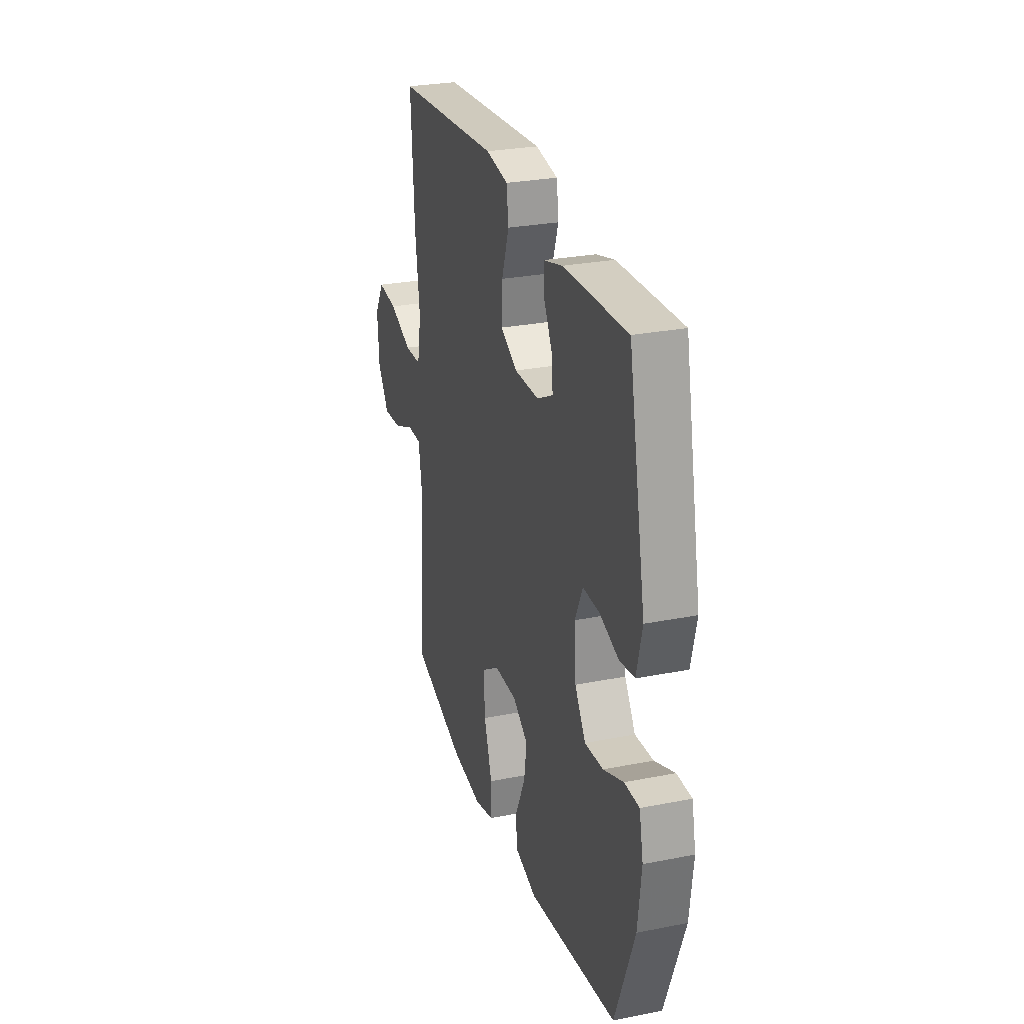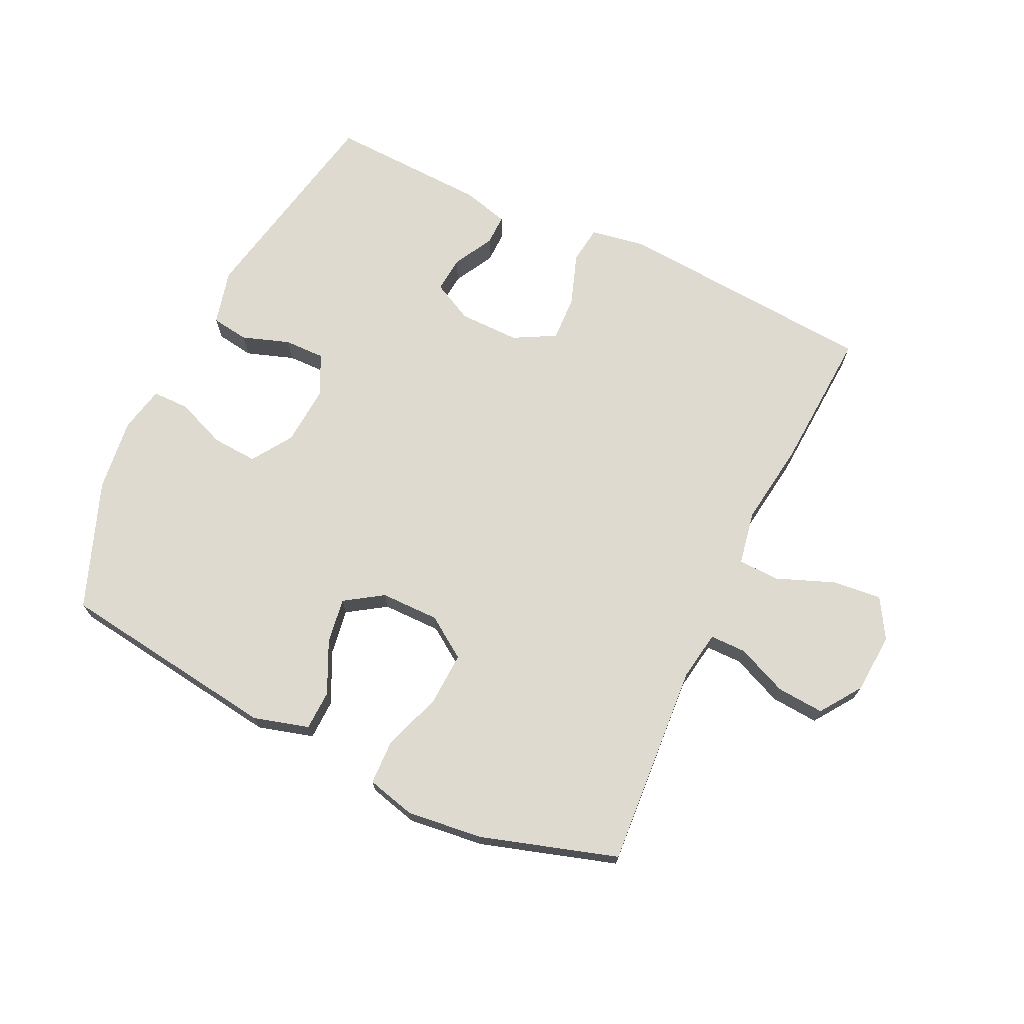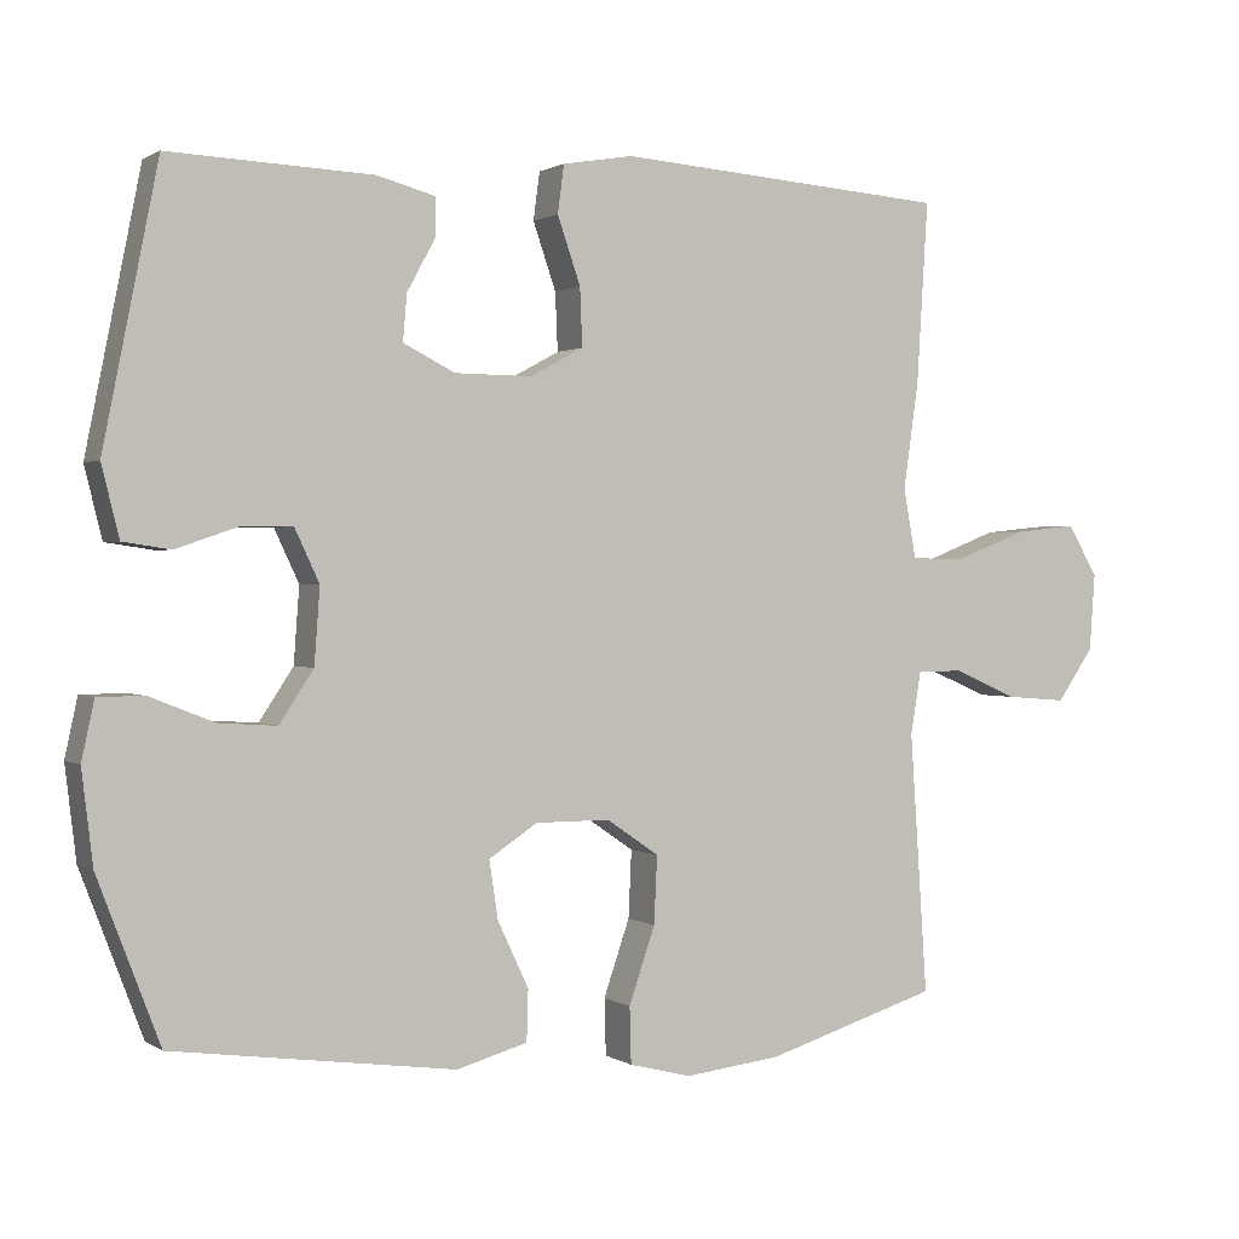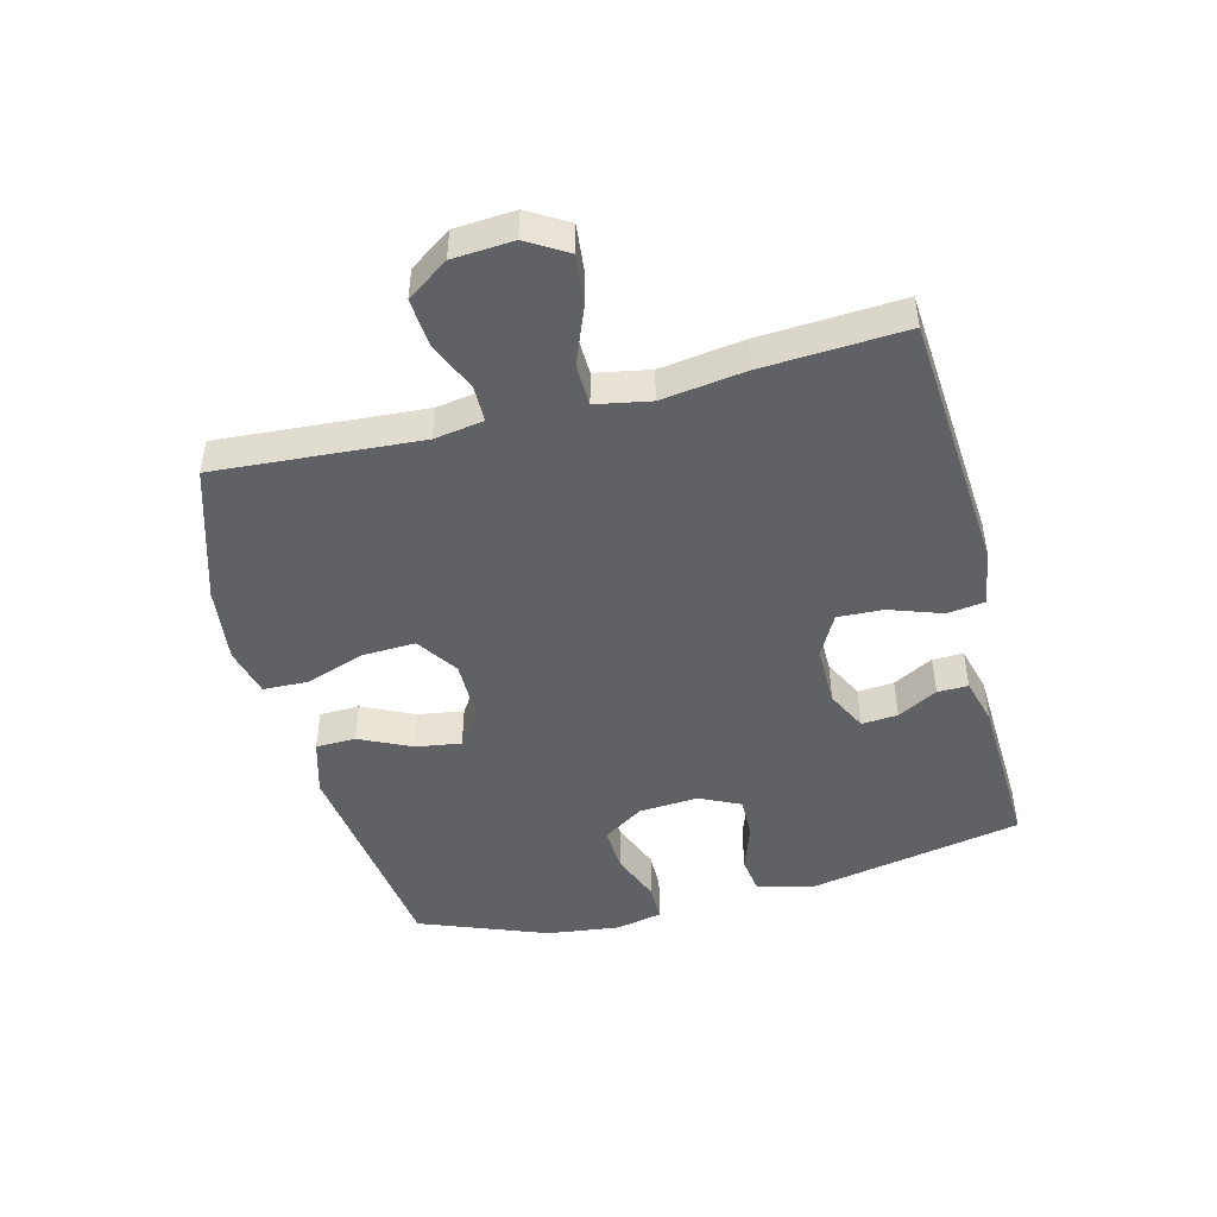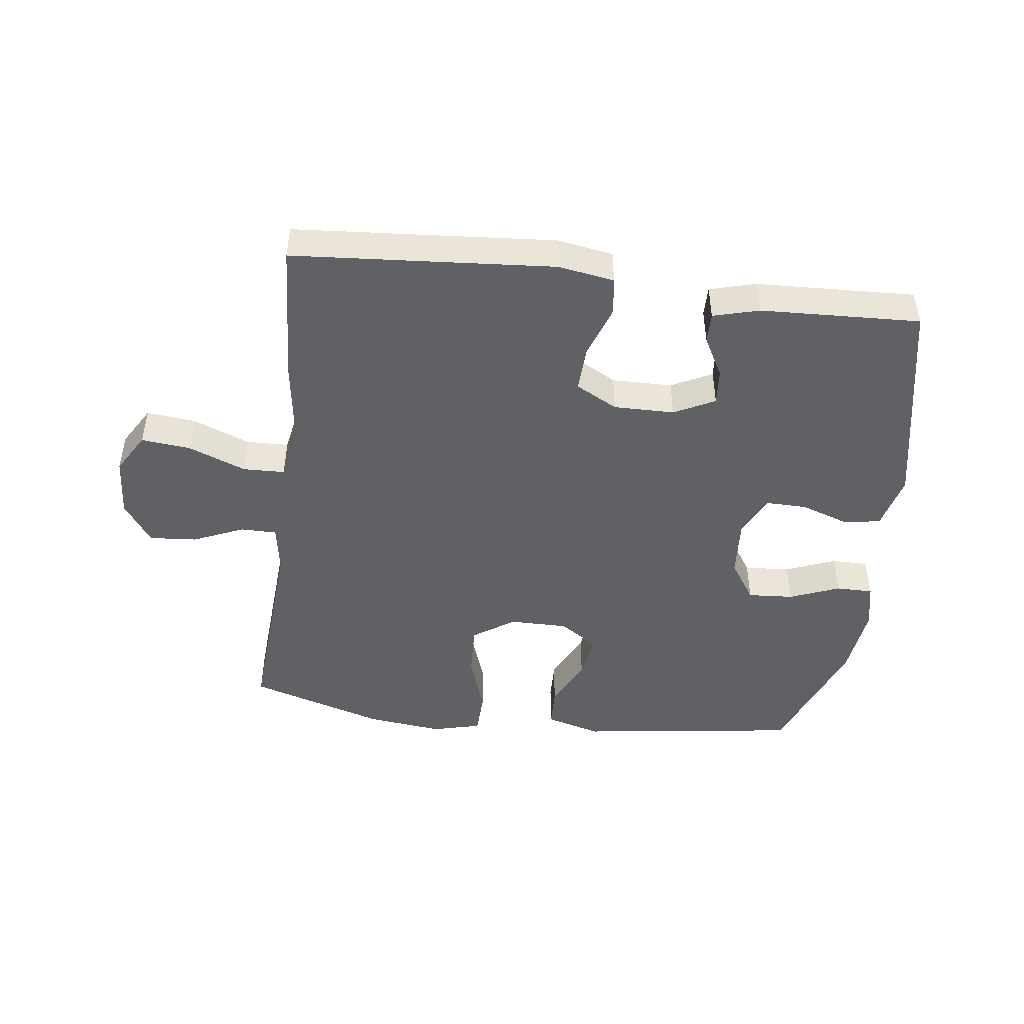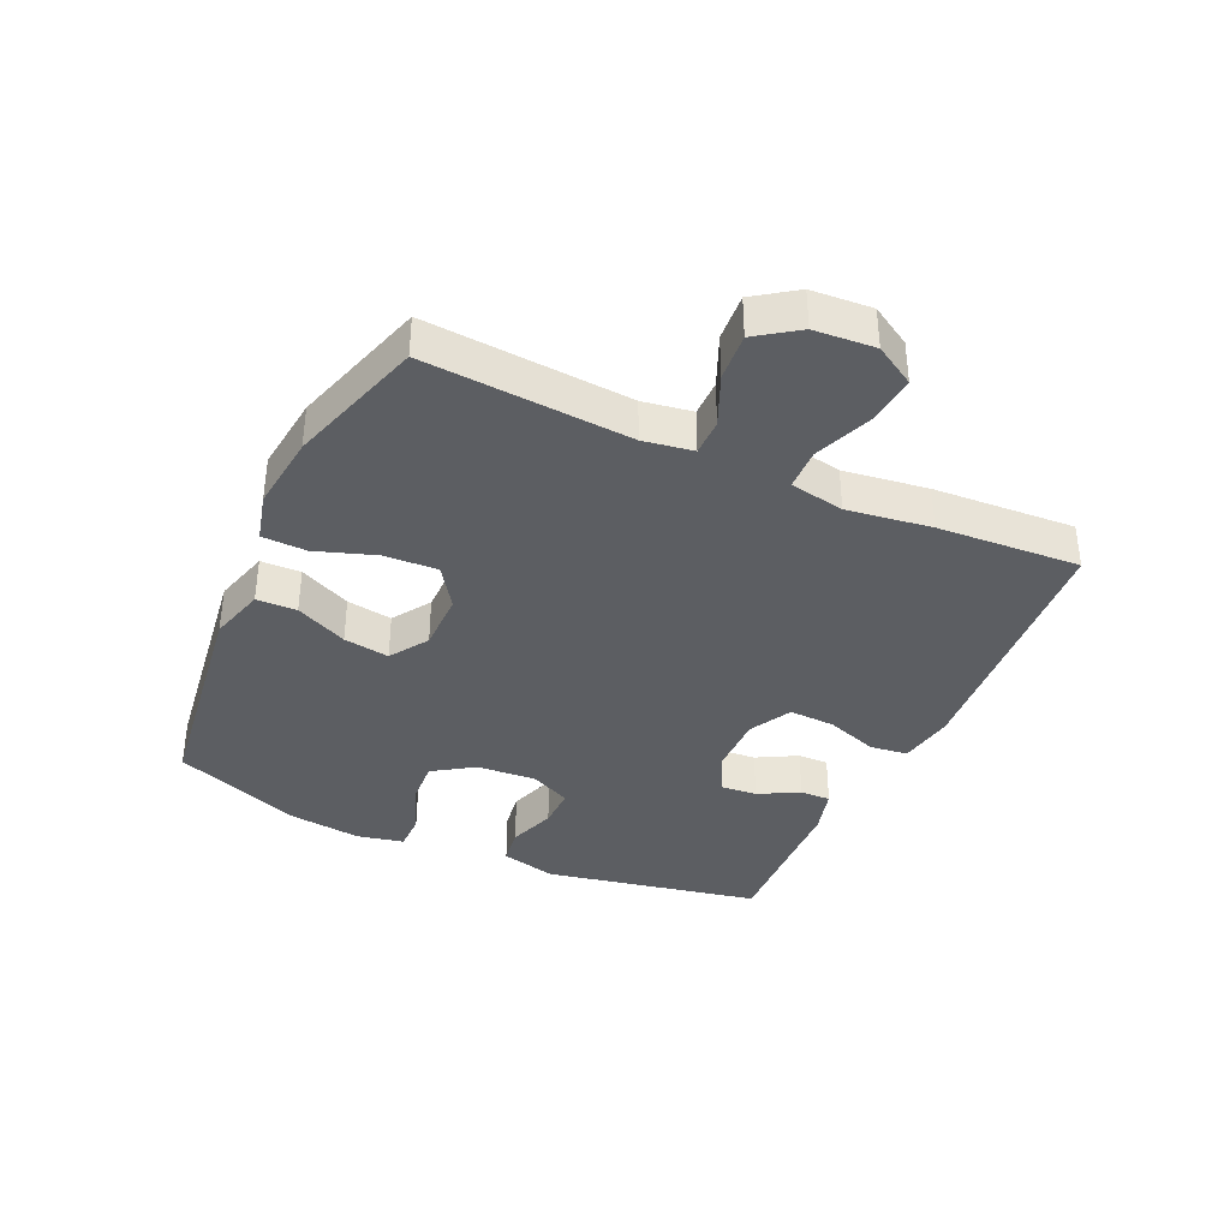
<metadata>
{"format":"obj","ext":"obj","renderer":"f3d","projection":"perspective","resolution":1024,"background":"white","views":[{"elev":27.5,"azim":73.1,"up":"+Z"},{"elev":70.8,"azim":-154.7,"up":"+Y"},{"elev":1.0,"azim":153.9,"up":"+Z"},{"elev":-47.2,"azim":-75.8,"up":"+Y"},{"elev":-46.8,"azim":-7.3,"up":"+Y"},{"elev":-37.5,"azim":-114.7,"up":"+Y"}]}
</metadata>
<code>
v -0.5 0.07 -0.5
v -0.478 0.07 -0.172
v -0.491 0.07 -0.093
v -0.549 0.07 -0.093
v -0.63 0.07 -0.128
v -0.706 0.07 -0.134
v -0.752 0.07 -0.068
v -0.759 0.07 0.029
v -0.721 0.07 0.093
v -0.642 0.07 0.085
v -0.55 0.07 0.049
v -0.483 0.07 0.051
v -0.467 0.07 0.138
v -0.486 0.07 0.272
v -0.5 0.07 0.5
v -0.082 0.07 0.532
v 0.007 0.07 0.517
v 0.015 0.07 0.457
v -0.014 0.07 0.373
v -0.017 0.07 0.3
v 0.05 0.07 0.264
v 0.147 0.07 0.265
v 0.212 0.07 0.298
v 0.207 0.07 0.356
v 0.172 0.07 0.42
v 0.171 0.07 0.469
v 0.245 0.07 0.489
v 0.5 0.07 0.5
v 0.569 0.07 0.156
v 0.547 0.07 0.067
v 0.487 0.07 0.058
v 0.411 0.07 0.084
v 0.345 0.07 0.085
v 0.314 0.07 0.019
v 0.321 0.07 -0.076
v 0.364 0.07 -0.141
v 0.437 0.07 -0.136
v 0.517 0.07 -0.104
v 0.576 0.07 -0.104
v 0.592 0.07 -0.178
v 0.578 0.07 -0.295
v 0.5 0.07 -0.5
v 0.145 0.07 -0.549
v 0.056 0.07 -0.524
v 0.054 0.07 -0.46
v 0.093 0.07 -0.377
v 0.104 0.07 -0.304
v 0.043 0.07 -0.264
v -0.051 0.07 -0.264
v -0.117 0.07 -0.309
v -0.113 0.07 -0.394
v -0.08 0.07 -0.49
v -0.082 0.07 -0.561
v -0.16 0.07 -0.581
v -0.282 0.07 -0.567
v -0.5 0 -0.5
v -0.478 0 -0.172
v -0.491 0 -0.093
v -0.549 0 -0.093
v -0.63 0 -0.128
v -0.706 0 -0.134
v -0.752 0 -0.068
v -0.759 0 0.029
v -0.721 0 0.093
v -0.642 0 0.085
v -0.55 0 0.049
v -0.483 0 0.051
v -0.467 0 0.138
v -0.486 0 0.272
v -0.5 0 0.5
v -0.082 0 0.532
v 0.007 0 0.517
v 0.015 0 0.457
v -0.014 0 0.373
v -0.017 0 0.3
v 0.05 0 0.264
v 0.147 0 0.265
v 0.212 0 0.298
v 0.207 0 0.356
v 0.172 0 0.42
v 0.171 0 0.469
v 0.245 0 0.489
v 0.5 0 0.5
v 0.569 0 0.156
v 0.547 0 0.067
v 0.487 0 0.058
v 0.411 0 0.084
v 0.345 0 0.085
v 0.314 0 0.019
v 0.321 0 -0.076
v 0.364 0 -0.141
v 0.437 0 -0.136
v 0.517 0 -0.104
v 0.576 0 -0.104
v 0.592 0 -0.178
v 0.578 0 -0.295
v 0.5 0 -0.5
v 0.145 0 -0.549
v 0.056 0 -0.524
v 0.054 0 -0.46
v 0.093 0 -0.377
v 0.104 0 -0.304
v 0.043 0 -0.264
v -0.051 0 -0.264
v -0.117 0 -0.309
v -0.113 0 -0.394
v -0.08 0 -0.49
v -0.082 0 -0.561
v -0.16 0 -0.581
v -0.282 0 -0.567
f 54 55 1 2
f 51 52 53 54
f 50 51 54 2
f 49 50 2 3
f 48 49 3
f 43 44 45 46
f 43 46 47
f 42 43 47
f 41 42 47 48
f 37 38 39 40
f 36 37 40 41
f 29 30 31 32
f 29 32 33
f 28 29 33
f 27 28 33 34
f 24 25 26 27
f 23 24 27 34
f 16 17 18 19
f 16 19 20
f 13 14 15 16
f 12 13 16 20
f 8 9 10 11
f 8 11 12
f 7 8 12
f 4 5 6 7
f 3 4 7 12
f 36 41 48 3
f 22 23 34 35
f 21 22 35
f 20 21 35 36
f 3 12 20 36
f 57 56 110 109
f 109 108 107 106
f 57 109 106 105
f 58 57 105 104
f 58 104 103
f 101 100 99 98
f 102 101 98
f 102 98 97
f 103 102 97 96
f 95 94 93 92
f 96 95 92 91
f 87 86 85 84
f 88 87 84
f 88 84 83
f 89 88 83 82
f 82 81 80 79
f 89 82 79 78
f 74 73 72 71
f 75 74 71
f 71 70 69 68
f 75 71 68 67
f 66 65 64 63
f 67 66 63
f 67 63 62
f 62 61 60 59
f 67 62 59 58
f 58 103 96 91
f 90 89 78 77
f 90 77 76
f 91 90 76 75
f 91 75 67 58
f 1 56 57 2
f 2 57 58 3
f 3 58 59 4
f 4 59 60 5
f 5 60 61 6
f 6 61 62 7
f 7 62 63 8
f 8 63 64 9
f 9 64 65 10
f 10 65 66 11
f 11 66 67 12
f 12 67 68 13
f 13 68 69 14
f 14 69 70 15
f 15 70 71 16
f 16 71 72 17
f 17 72 73 18
f 18 73 74 19
f 19 74 75 20
f 20 75 76 21
f 21 76 77 22
f 22 77 78 23
f 23 78 79 24
f 24 79 80 25
f 25 80 81 26
f 26 81 82 27
f 27 82 83 28
f 28 83 84 29
f 29 84 85 30
f 30 85 86 31
f 31 86 87 32
f 32 87 88 33
f 33 88 89 34
f 34 89 90 35
f 35 90 91 36
f 36 91 92 37
f 37 92 93 38
f 38 93 94 39
f 39 94 95 40
f 40 95 96 41
f 41 96 97 42
f 42 97 98 43
f 43 98 99 44
f 44 99 100 45
f 45 100 101 46
f 46 101 102 47
f 47 102 103 48
f 48 103 104 49
f 49 104 105 50
f 50 105 106 51
f 51 106 107 52
f 52 107 108 53
f 53 108 109 54
f 54 109 110 55
f 55 110 56 1

</code>
